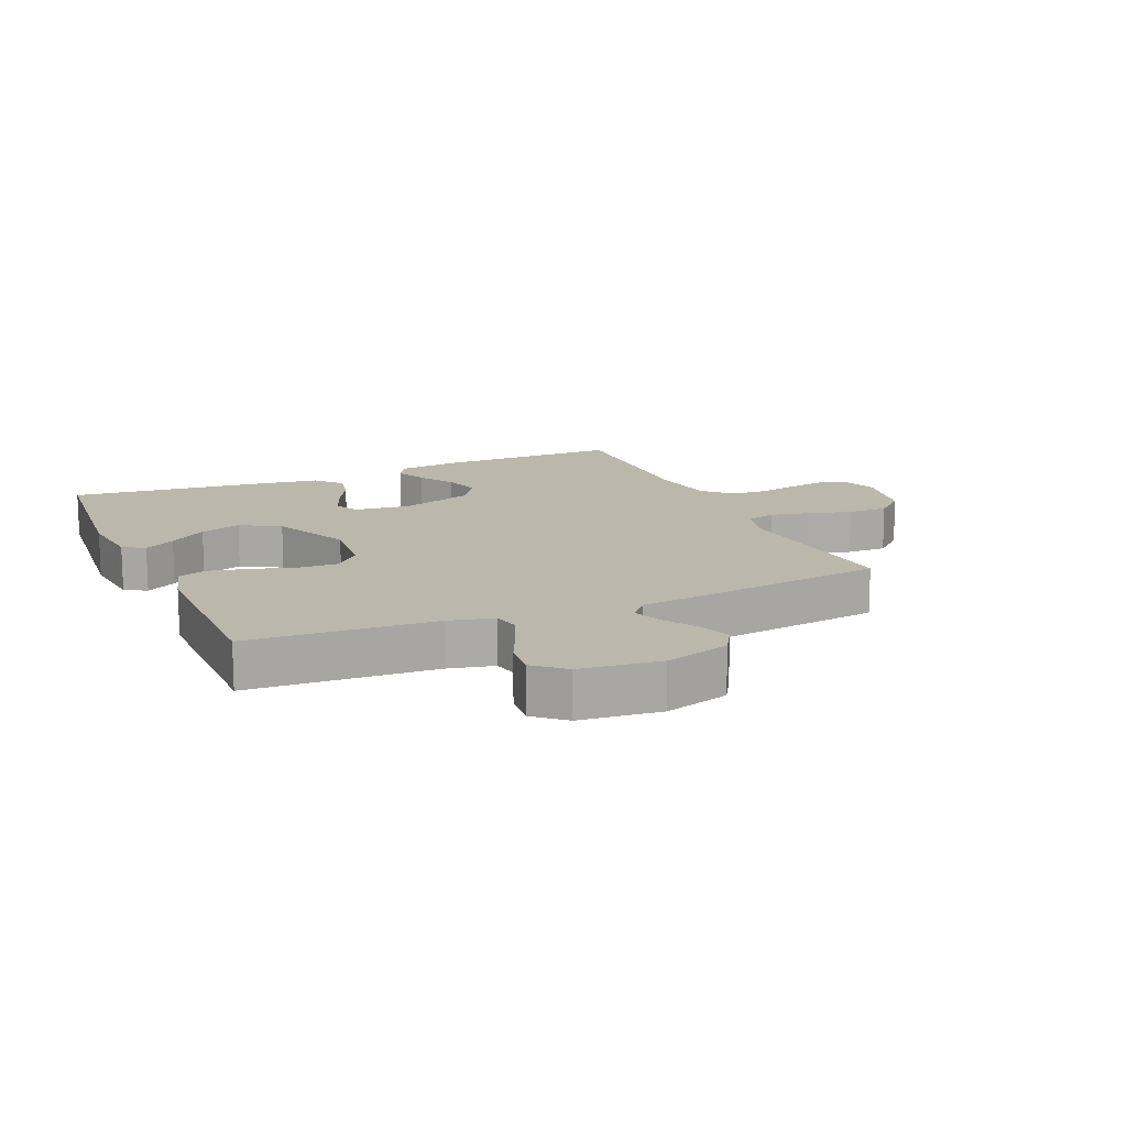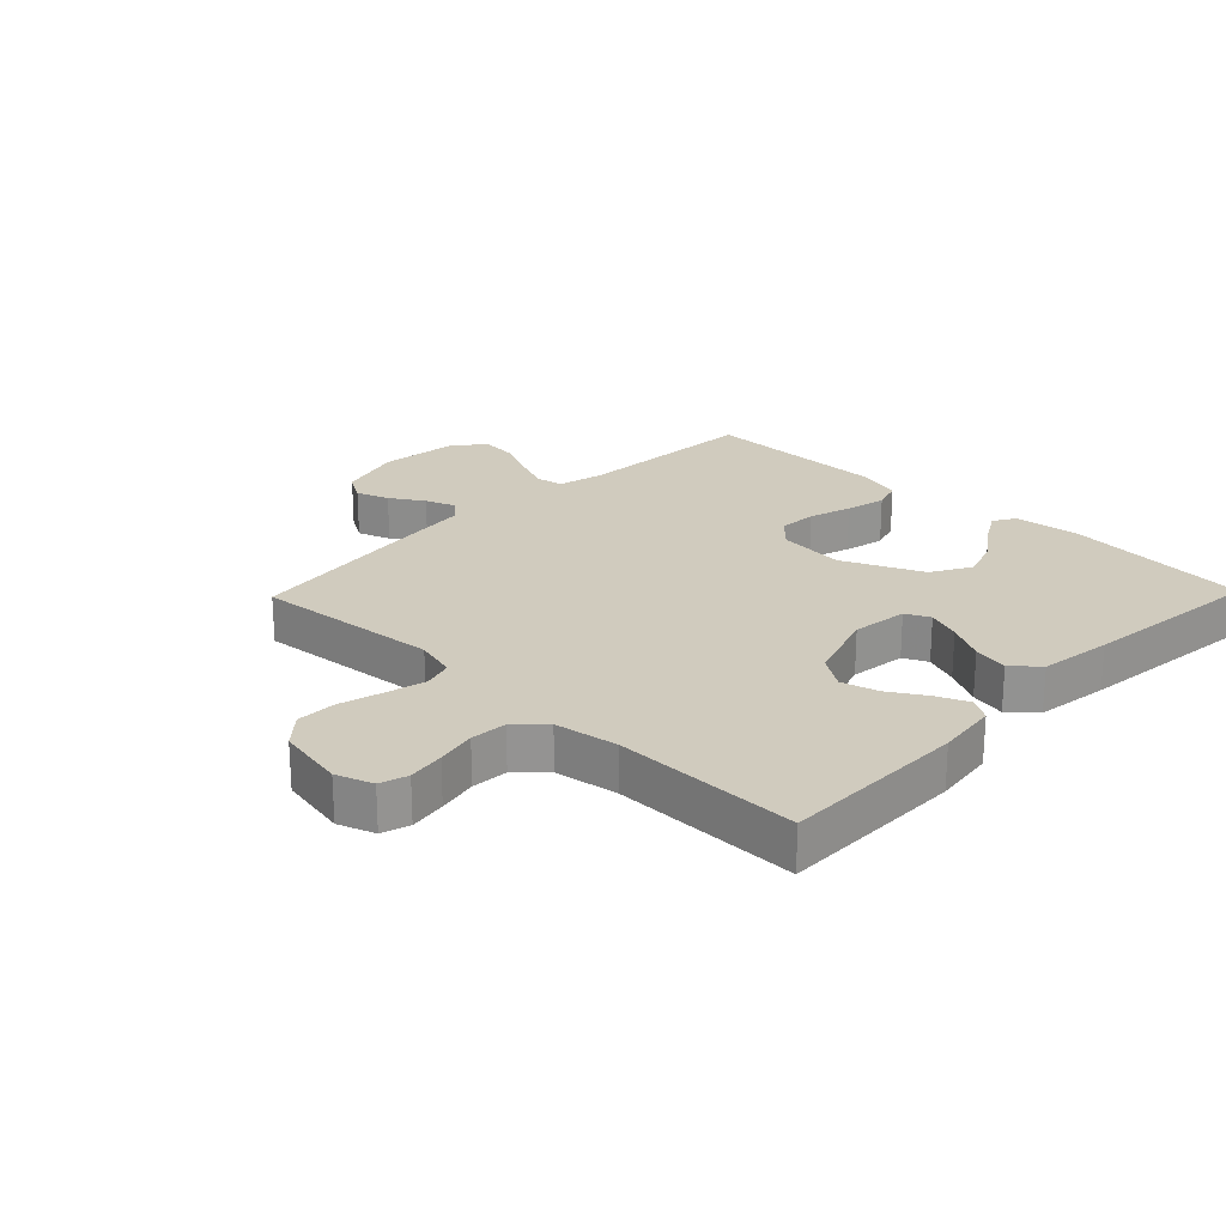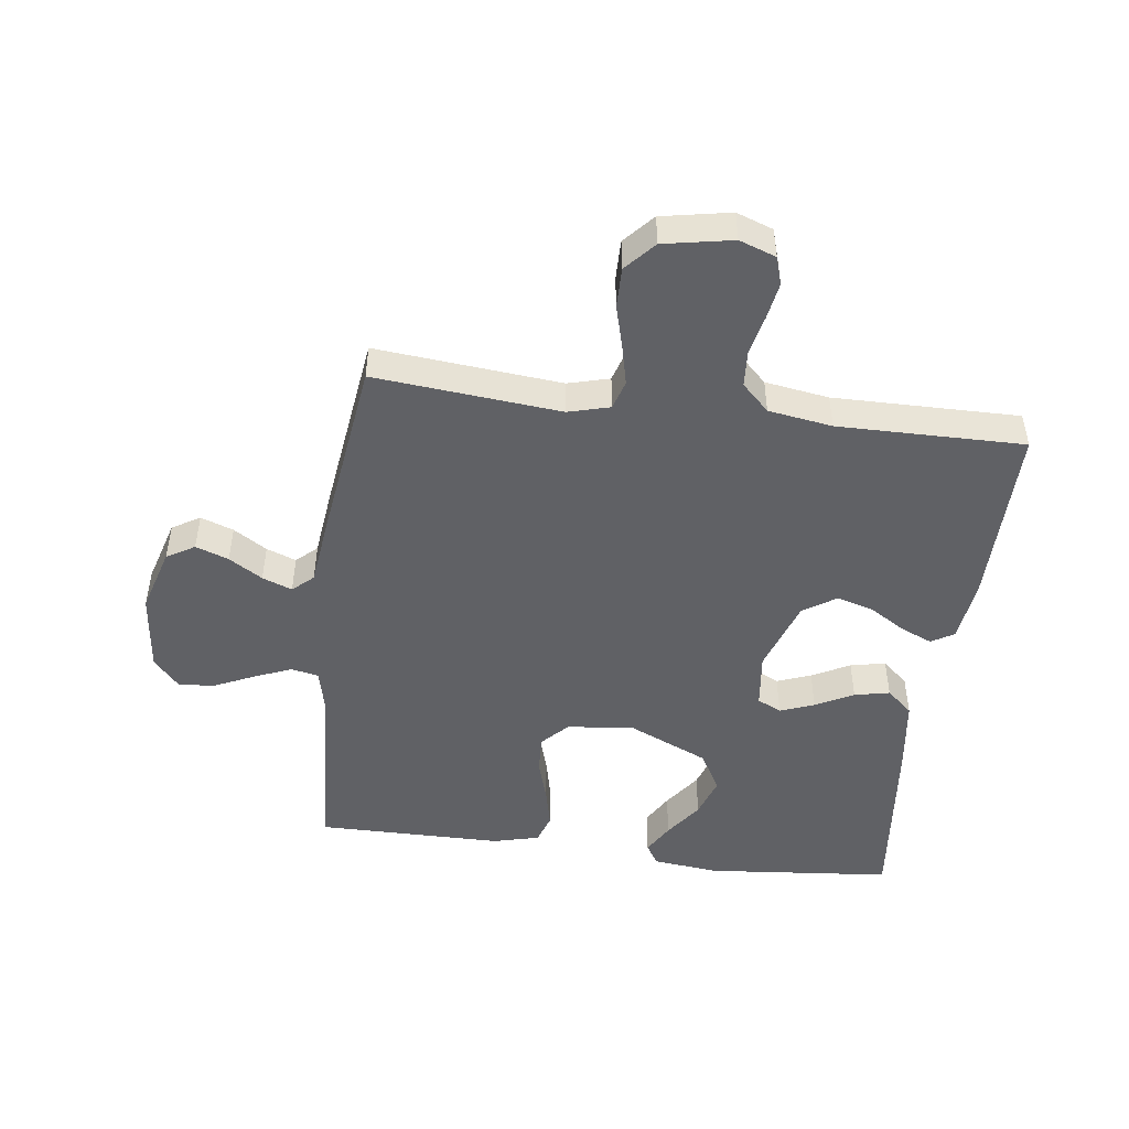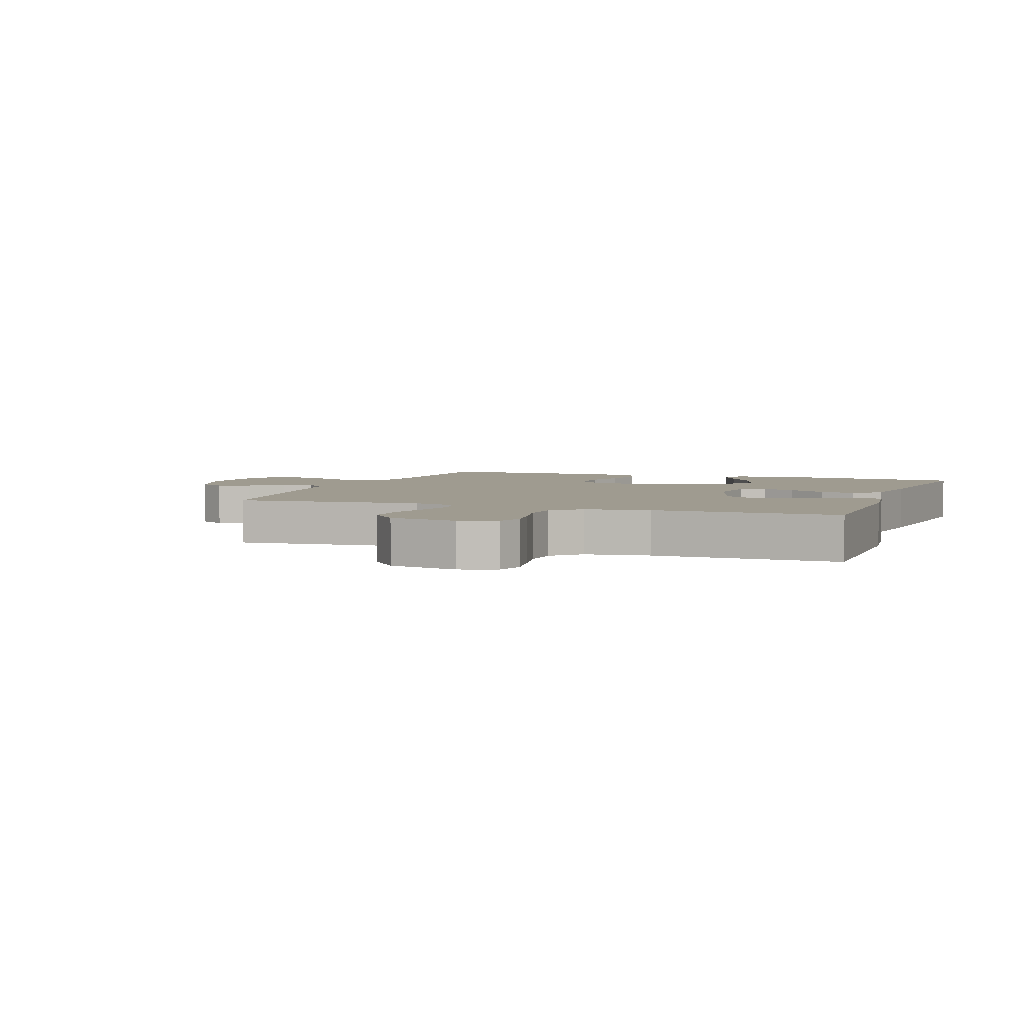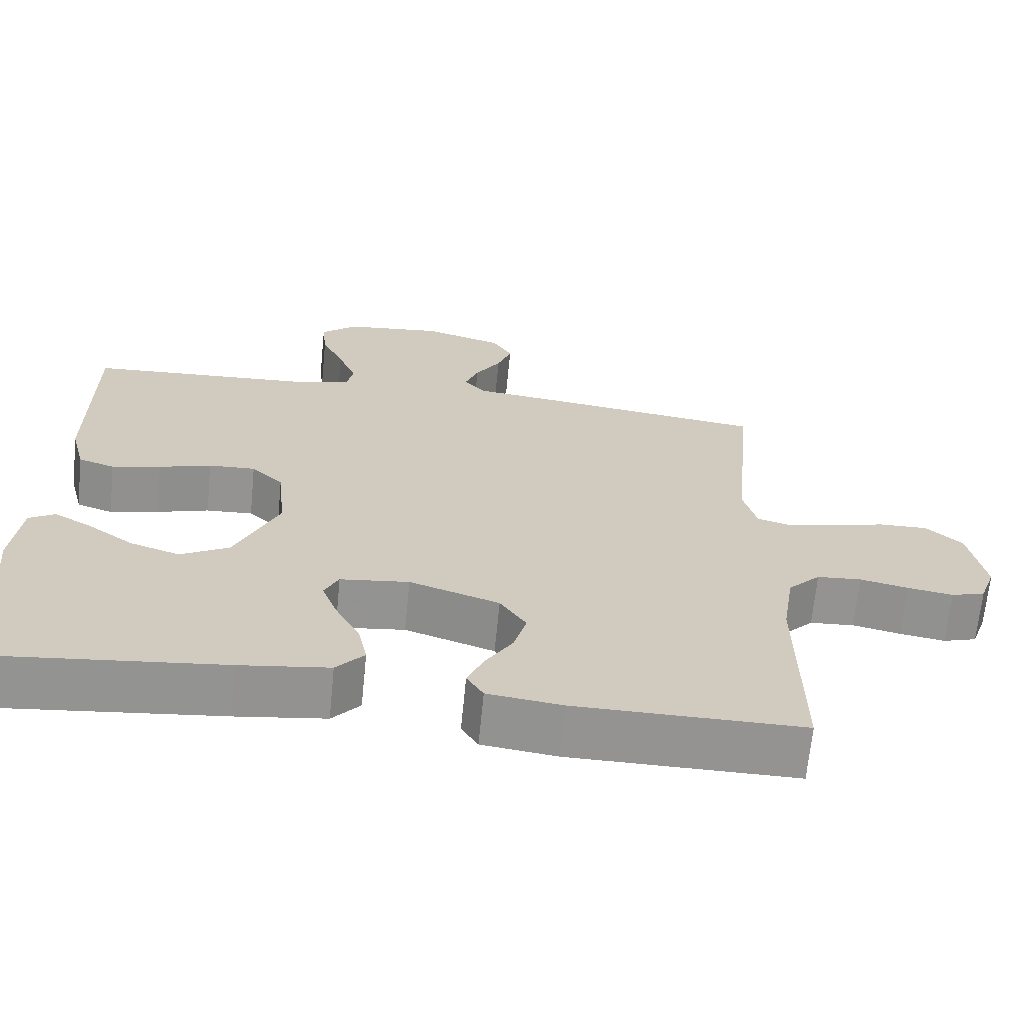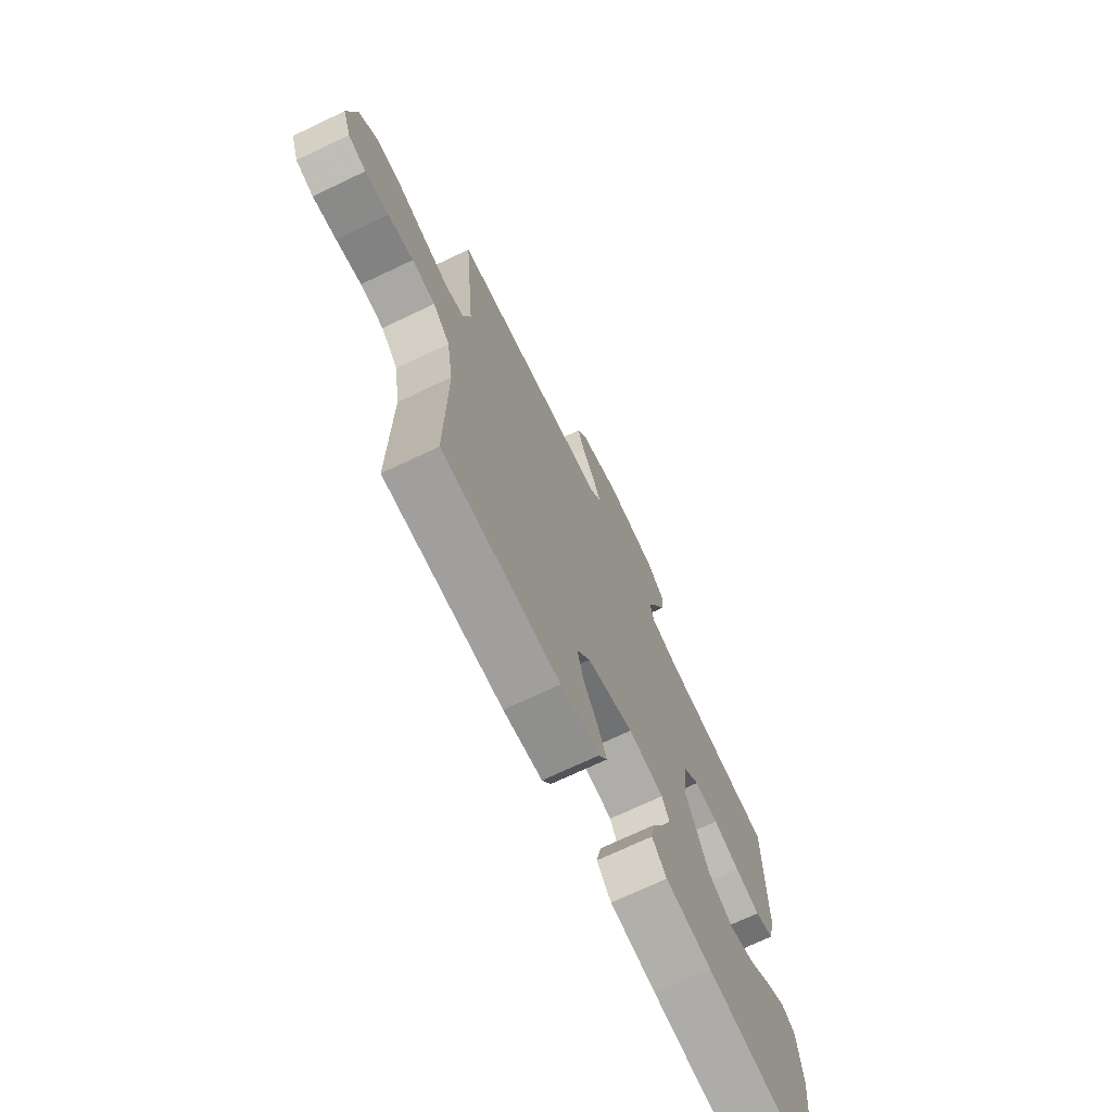
<metadata>
{"format":"obj","ext":"obj","renderer":"f3d","projection":"perspective","resolution":1024,"background":"white","views":[{"elev":14.2,"azim":-23.6,"up":"+Y"},{"elev":23.3,"azim":134.1,"up":"+Y"},{"elev":-48.1,"azim":82.6,"up":"+Y"},{"elev":4.0,"azim":110.1,"up":"+Y"},{"elev":-66.8,"azim":-5.6,"up":"+Z"},{"elev":-71.6,"azim":115.4,"up":"+Z"}]}
</metadata>
<code>
v 0.5 0.07 0.5
v 0.472 0.07 0.2
v 0.49 0.07 0.133
v 0.537 0.07 0.119
v 0.601 0.07 0.134
v 0.671 0.07 0.153
v 0.736 0.07 0.154
v 0.784 0.07 0.111
v 0.805 0.07 0
v 0.784 0.07 -0.059
v 0.739 0.07 -0.073
v 0.679 0.07 -0.063
v 0.615 0.07 -0.049
v 0.556 0.07 -0.053
v 0.513 0.07 -0.097
v 0.497 0.07 -0.2
v 0.5 0.07 -0.5
v 0.2 0.07 -0.498
v 0.101 0.07 -0.485
v 0.079 0.07 -0.449
v 0.101 0.07 -0.398
v 0.137 0.07 -0.34
v 0.154 0.07 -0.28
v 0.119 0.07 -0.227
v 0 0.07 -0.187
v -0.091 0.07 -0.198
v -0.11 0.07 -0.237
v -0.089 0.07 -0.292
v -0.057 0.07 -0.353
v -0.045 0.07 -0.41
v -0.082 0.07 -0.452
v -0.2 0.07 -0.468
v -0.5 0.07 -0.5
v -0.528 0.07 -0.2
v -0.516 0.07 -0.092
v -0.481 0.07 -0.071
v -0.431 0.07 -0.1
v -0.371 0.07 -0.143
v -0.305 0.07 -0.165
v -0.241 0.07 -0.129
v -0.183 0.07 0
v -0.194 0.07 0.109
v -0.236 0.07 0.149
v -0.298 0.07 0.146
v -0.367 0.07 0.125
v -0.432 0.07 0.11
v -0.48 0.07 0.126
v -0.499 0.07 0.2
v -0.5 0.07 0.5
v -0.2 0.07 0.517
v -0.127 0.07 0.534
v -0.118 0.07 0.578
v -0.142 0.07 0.637
v -0.172 0.07 0.702
v -0.178 0.07 0.761
v -0.13 0.07 0.803
v 0 0.07 0.817
v 0.105 0.07 0.786
v 0.132 0.07 0.741
v 0.113 0.07 0.688
v 0.079 0.07 0.634
v 0.061 0.07 0.586
v 0.091 0.07 0.553
v 0.2 0.07 0.54
v 0.5 0 0.5
v 0.472 0 0.2
v 0.49 0 0.133
v 0.537 0 0.119
v 0.601 0 0.134
v 0.671 0 0.153
v 0.736 0 0.154
v 0.784 0 0.111
v 0.805 0 0
v 0.784 0 -0.059
v 0.739 0 -0.073
v 0.679 0 -0.063
v 0.615 0 -0.049
v 0.556 0 -0.053
v 0.513 0 -0.097
v 0.497 0 -0.2
v 0.5 0 -0.5
v 0.2 0 -0.498
v 0.101 0 -0.485
v 0.079 0 -0.449
v 0.101 0 -0.398
v 0.137 0 -0.34
v 0.154 0 -0.28
v 0.119 0 -0.227
v 0 0 -0.187
v -0.091 0 -0.198
v -0.11 0 -0.237
v -0.089 0 -0.292
v -0.057 0 -0.353
v -0.045 0 -0.41
v -0.082 0 -0.452
v -0.2 0 -0.468
v -0.5 0 -0.5
v -0.528 0 -0.2
v -0.516 0 -0.092
v -0.481 0 -0.071
v -0.431 0 -0.1
v -0.371 0 -0.143
v -0.305 0 -0.165
v -0.241 0 -0.129
v -0.183 0 0
v -0.194 0 0.109
v -0.236 0 0.149
v -0.298 0 0.146
v -0.367 0 0.125
v -0.432 0 0.11
v -0.48 0 0.126
v -0.499 0 0.2
v -0.5 0 0.5
v -0.2 0 0.517
v -0.127 0 0.534
v -0.118 0 0.578
v -0.142 0 0.637
v -0.172 0 0.702
v -0.178 0 0.761
v -0.13 0 0.803
v 0 0 0.817
v 0.105 0 0.786
v 0.132 0 0.741
v 0.113 0 0.688
v 0.079 0 0.634
v 0.061 0 0.586
v 0.091 0 0.553
v 0.2 0 0.54
f 63 64 1 2
f 59 60 61
f 58 59 61
f 57 58 61
f 56 57 61
f 55 56 61
f 54 55 61
f 53 54 61
f 52 53 61 62
f 51 52 62 63
f 48 49 50
f 47 48 50
f 46 47 50
f 45 46 50
f 44 45 50
f 51 63 2
f 50 51 2
f 44 50 2
f 43 44 2
f 36 37 38
f 35 36 38
f 34 35 38
f 33 34 38
f 32 33 38
f 31 32 38
f 30 31 38
f 30 38 39
f 29 30 39
f 28 29 39
f 27 28 39 40
f 20 21 22
f 19 20 22
f 18 19 22
f 17 18 22
f 16 17 22
f 15 16 22 23
f 14 15 23 24
f 11 12 13
f 10 11 13
f 9 10 13
f 8 9 13
f 7 8 13
f 6 7 13
f 5 6 13
f 4 5 13 14
f 14 24 25
f 4 14 25
f 3 4 25
f 42 43 2 3
f 3 25 26
f 42 3 26
f 41 42 26
f 26 27 40 41
f 66 65 128 127
f 125 124 123
f 125 123 122
f 125 122 121
f 125 121 120
f 125 120 119
f 125 119 118
f 125 118 117
f 126 125 117 116
f 127 126 116 115
f 114 113 112
f 114 112 111
f 114 111 110
f 114 110 109
f 114 109 108
f 66 127 115
f 66 115 114
f 66 114 108
f 66 108 107
f 102 101 100
f 102 100 99
f 102 99 98
f 102 98 97
f 102 97 96
f 102 96 95
f 102 95 94
f 103 102 94
f 103 94 93
f 103 93 92
f 104 103 92 91
f 86 85 84
f 86 84 83
f 86 83 82
f 86 82 81
f 86 81 80
f 87 86 80 79
f 88 87 79 78
f 77 76 75
f 77 75 74
f 77 74 73
f 77 73 72
f 77 72 71
f 77 71 70
f 77 70 69
f 78 77 69 68
f 89 88 78
f 89 78 68
f 89 68 67
f 67 66 107 106
f 90 89 67
f 90 67 106
f 90 106 105
f 105 104 91 90
f 1 65 66 2
f 2 66 67 3
f 3 67 68 4
f 4 68 69 5
f 5 69 70 6
f 6 70 71 7
f 7 71 72 8
f 8 72 73 9
f 9 73 74 10
f 10 74 75 11
f 11 75 76 12
f 12 76 77 13
f 13 77 78 14
f 14 78 79 15
f 15 79 80 16
f 16 80 81 17
f 17 81 82 18
f 18 82 83 19
f 19 83 84 20
f 20 84 85 21
f 21 85 86 22
f 22 86 87 23
f 23 87 88 24
f 24 88 89 25
f 25 89 90 26
f 26 90 91 27
f 27 91 92 28
f 28 92 93 29
f 29 93 94 30
f 30 94 95 31
f 31 95 96 32
f 32 96 97 33
f 33 97 98 34
f 34 98 99 35
f 35 99 100 36
f 36 100 101 37
f 37 101 102 38
f 38 102 103 39
f 39 103 104 40
f 40 104 105 41
f 41 105 106 42
f 42 106 107 43
f 43 107 108 44
f 44 108 109 45
f 45 109 110 46
f 46 110 111 47
f 47 111 112 48
f 48 112 113 49
f 49 113 114 50
f 50 114 115 51
f 51 115 116 52
f 52 116 117 53
f 53 117 118 54
f 54 118 119 55
f 55 119 120 56
f 56 120 121 57
f 57 121 122 58
f 58 122 123 59
f 59 123 124 60
f 60 124 125 61
f 61 125 126 62
f 62 126 127 63
f 63 127 128 64
f 64 128 65 1

</code>
